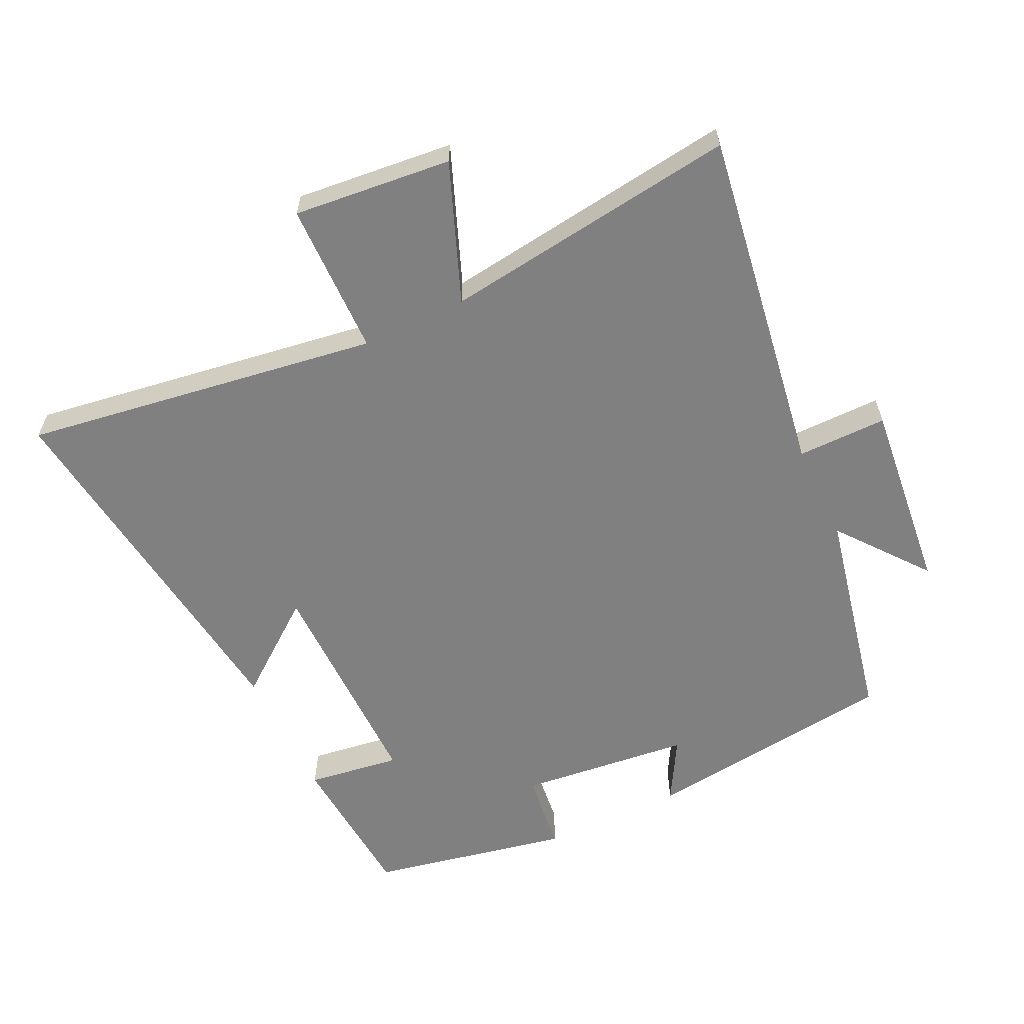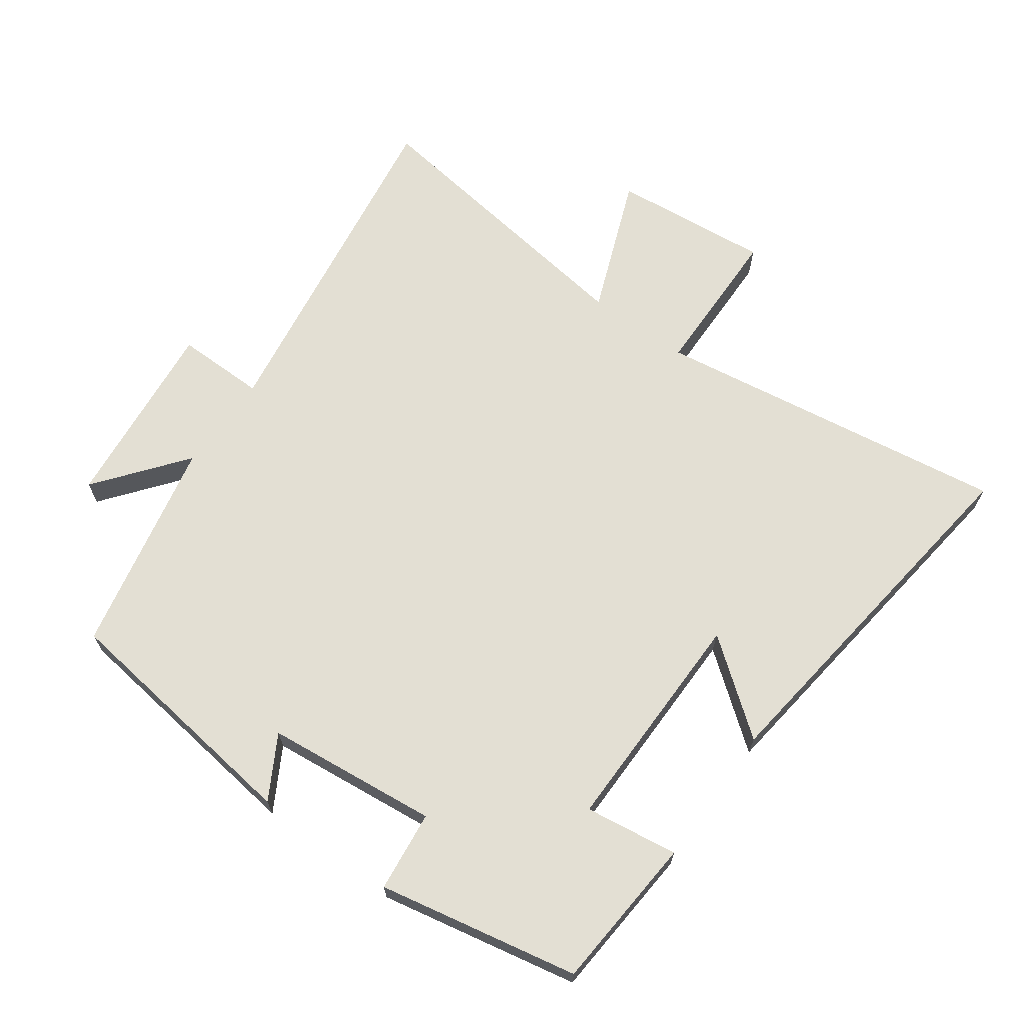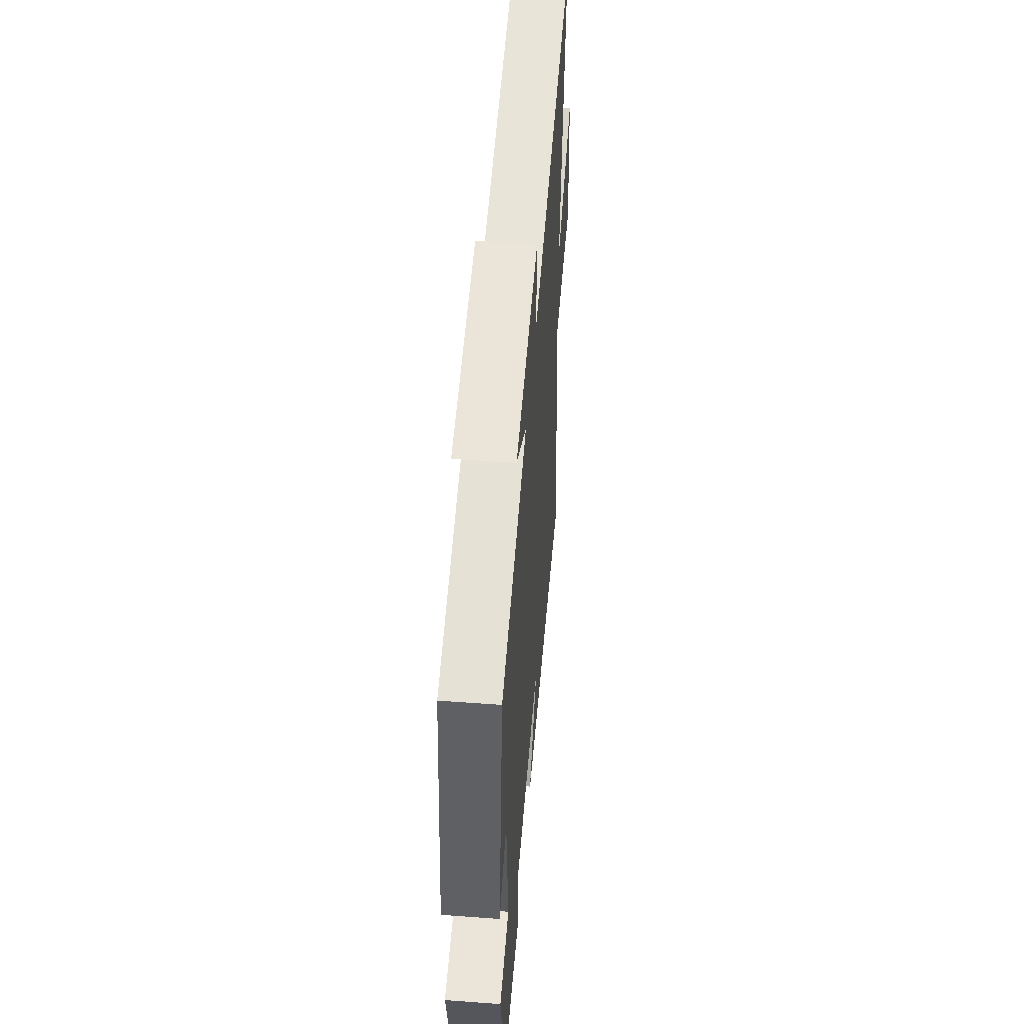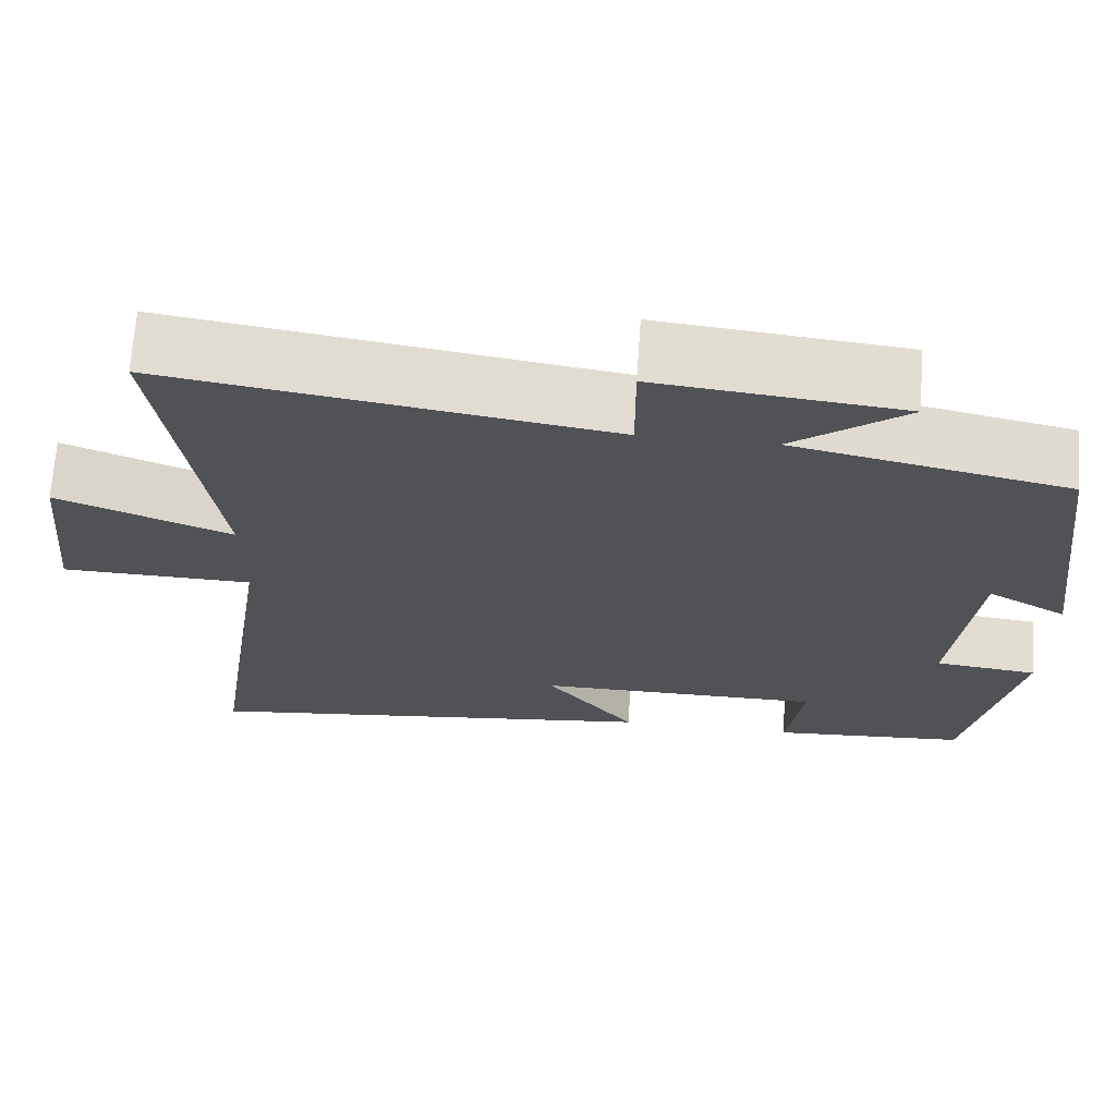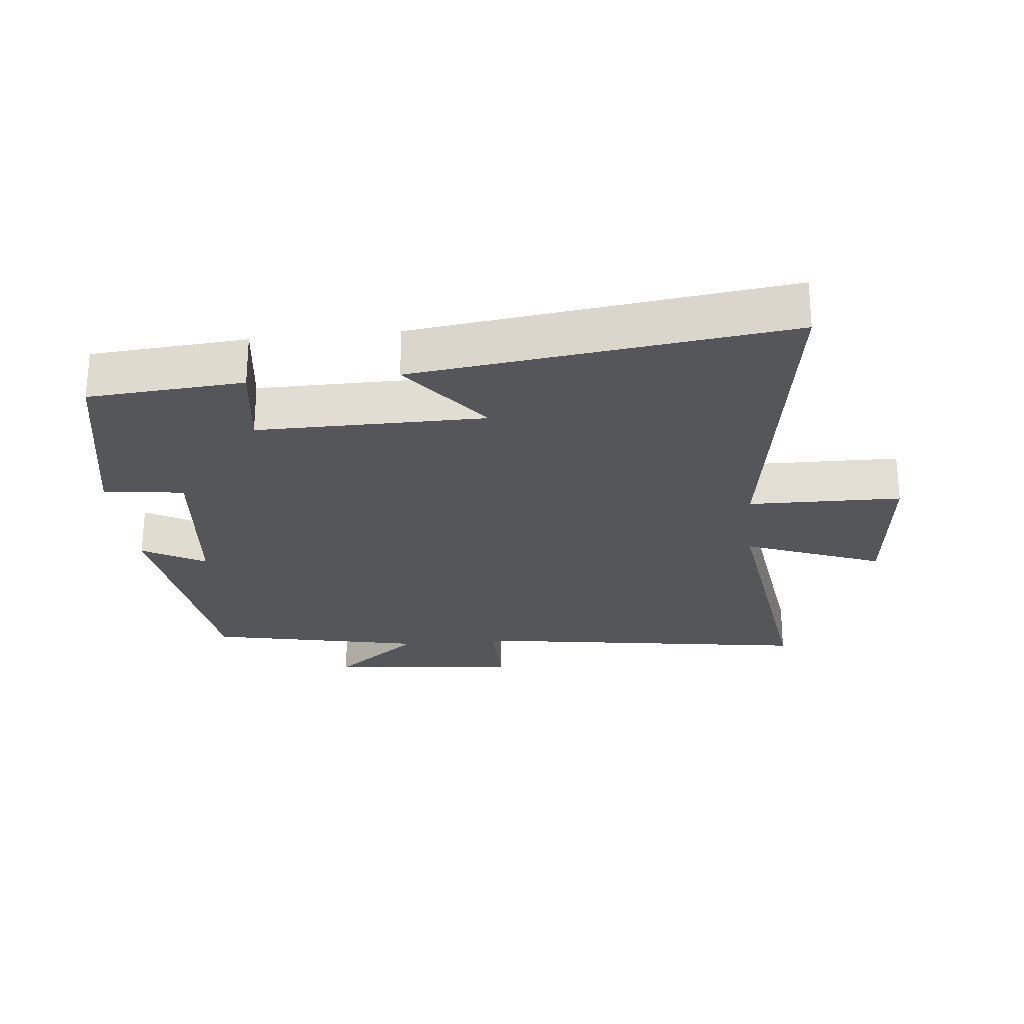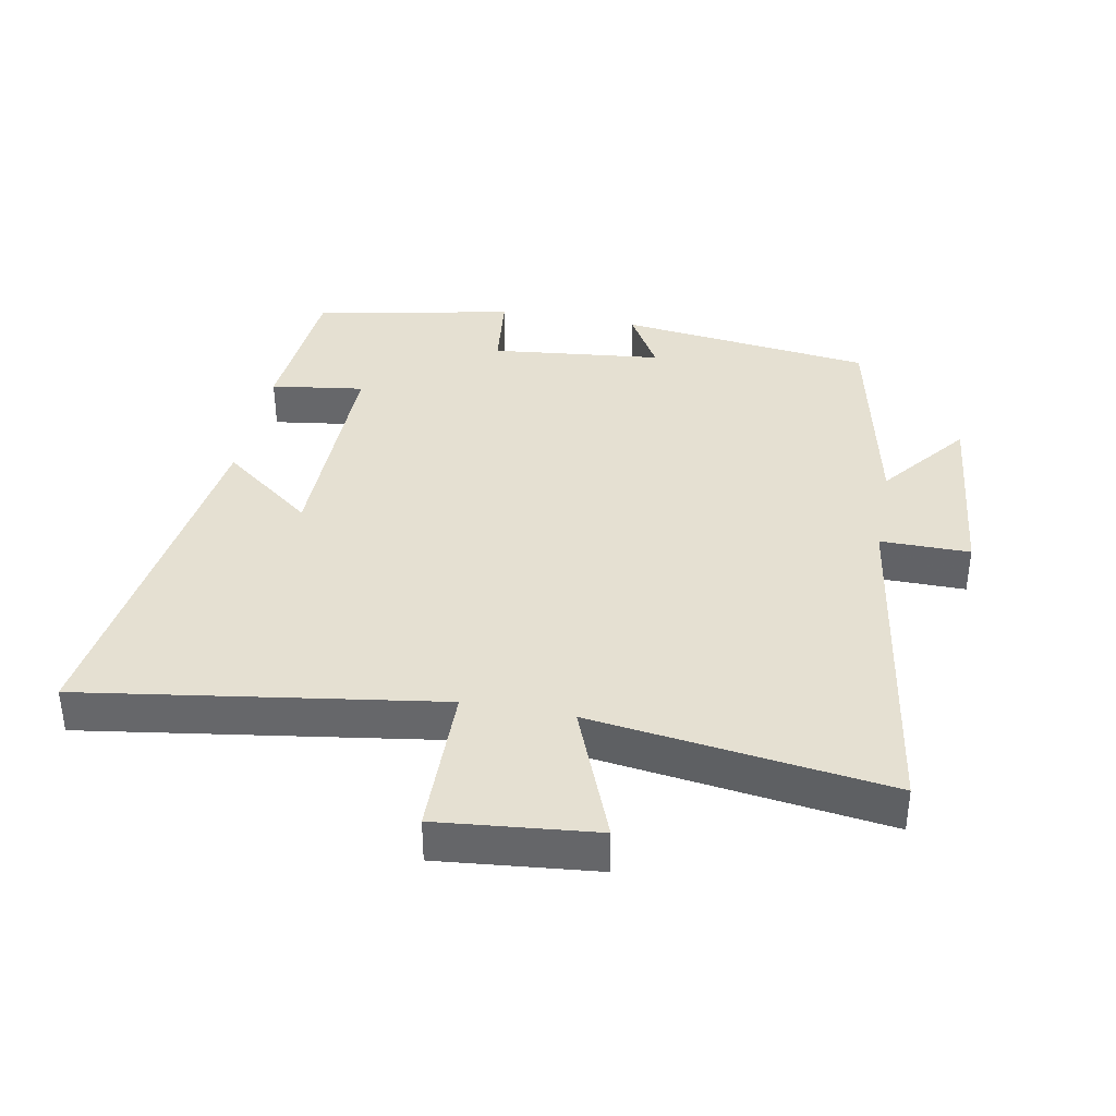
<metadata>
{"format":"obj","ext":"obj","renderer":"f3d","projection":"perspective","resolution":1024,"background":"white","views":[{"elev":-60.1,"azim":-64.5,"up":"+Y"},{"elev":67.1,"azim":125.9,"up":"+Y"},{"elev":52.4,"azim":94.6,"up":"+Z"},{"elev":68.9,"azim":4.0,"up":"+Z"},{"elev":-25.4,"azim":-174.1,"up":"+Y"},{"elev":37.6,"azim":-79.3,"up":"+Y"}]}
</metadata>
<code>
v 0.451 0.07 0.431
v 0.5 0.07 0.044
v 0.405 0.07 0.098
v 0.377 0.07 -0.164
v 0.5 0.07 -0.178
v 0.439 0.07 -0.482
v 0.203 0.07 -0.5
v 0.223 0.07 -0.358
v -0.123 0.07 -0.36
v -0.015 0.07 -0.5
v -0.581 0.07 -0.572
v -0.5 0.07 -0.032
v -0.733 0.07 -0.028
v -0.709 0.07 0.212
v -0.5 0.07 0.13
v -0.561 0.07 0.58
v -0.033 0.07 0.5
v -0.034 0.07 0.636
v 0.258 0.07 0.606
v 0.123 0.07 0.5
v 0.451 0 0.431
v 0.5 0 0.044
v 0.405 0 0.098
v 0.377 0 -0.164
v 0.5 0 -0.178
v 0.439 0 -0.482
v 0.203 0 -0.5
v 0.223 0 -0.358
v -0.123 0 -0.36
v -0.015 0 -0.5
v -0.581 0 -0.572
v -0.5 0 -0.032
v -0.733 0 -0.028
v -0.709 0 0.212
v -0.5 0 0.13
v -0.561 0 0.58
v -0.033 0 0.5
v -0.034 0 0.636
v 0.258 0 0.606
v 0.123 0 0.5
f 17 18 19 20
f 17 20 1 2
f 15 16 17
f 12 13 14 15
f 12 15 17
f 9 10 11 12
f 8 9 12 17
f 5 6 7 8
f 4 5 8
f 3 4 8 17
f 2 3 17
f 40 39 38 37
f 22 21 40 37
f 37 36 35
f 35 34 33 32
f 37 35 32
f 32 31 30 29
f 37 32 29 28
f 28 27 26 25
f 28 25 24
f 37 28 24 23
f 37 23 22
f 1 21 22 2
f 2 22 23 3
f 3 23 24 4
f 4 24 25 5
f 5 25 26 6
f 6 26 27 7
f 7 27 28 8
f 8 28 29 9
f 9 29 30 10
f 10 30 31 11
f 11 31 32 12
f 12 32 33 13
f 13 33 34 14
f 14 34 35 15
f 15 35 36 16
f 16 36 37 17
f 17 37 38 18
f 18 38 39 19
f 19 39 40 20
f 20 40 21 1

</code>
